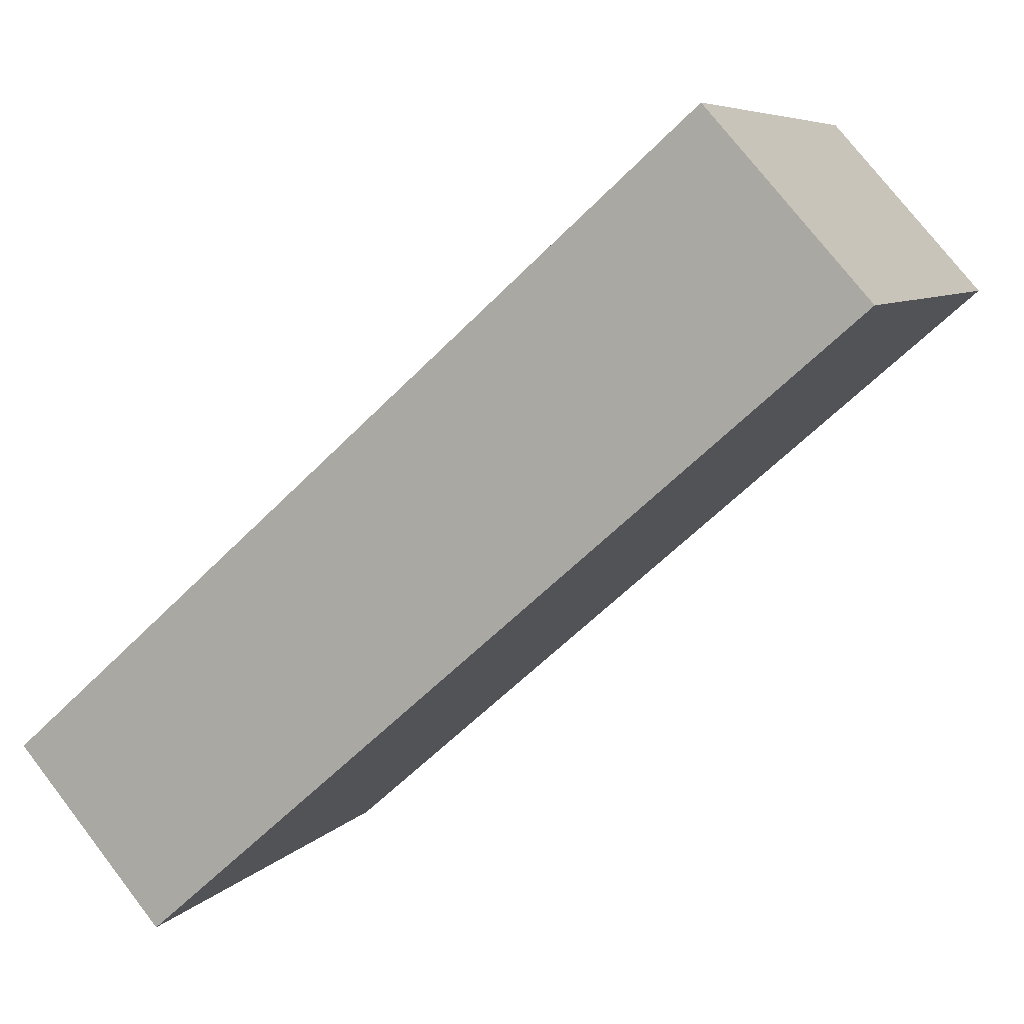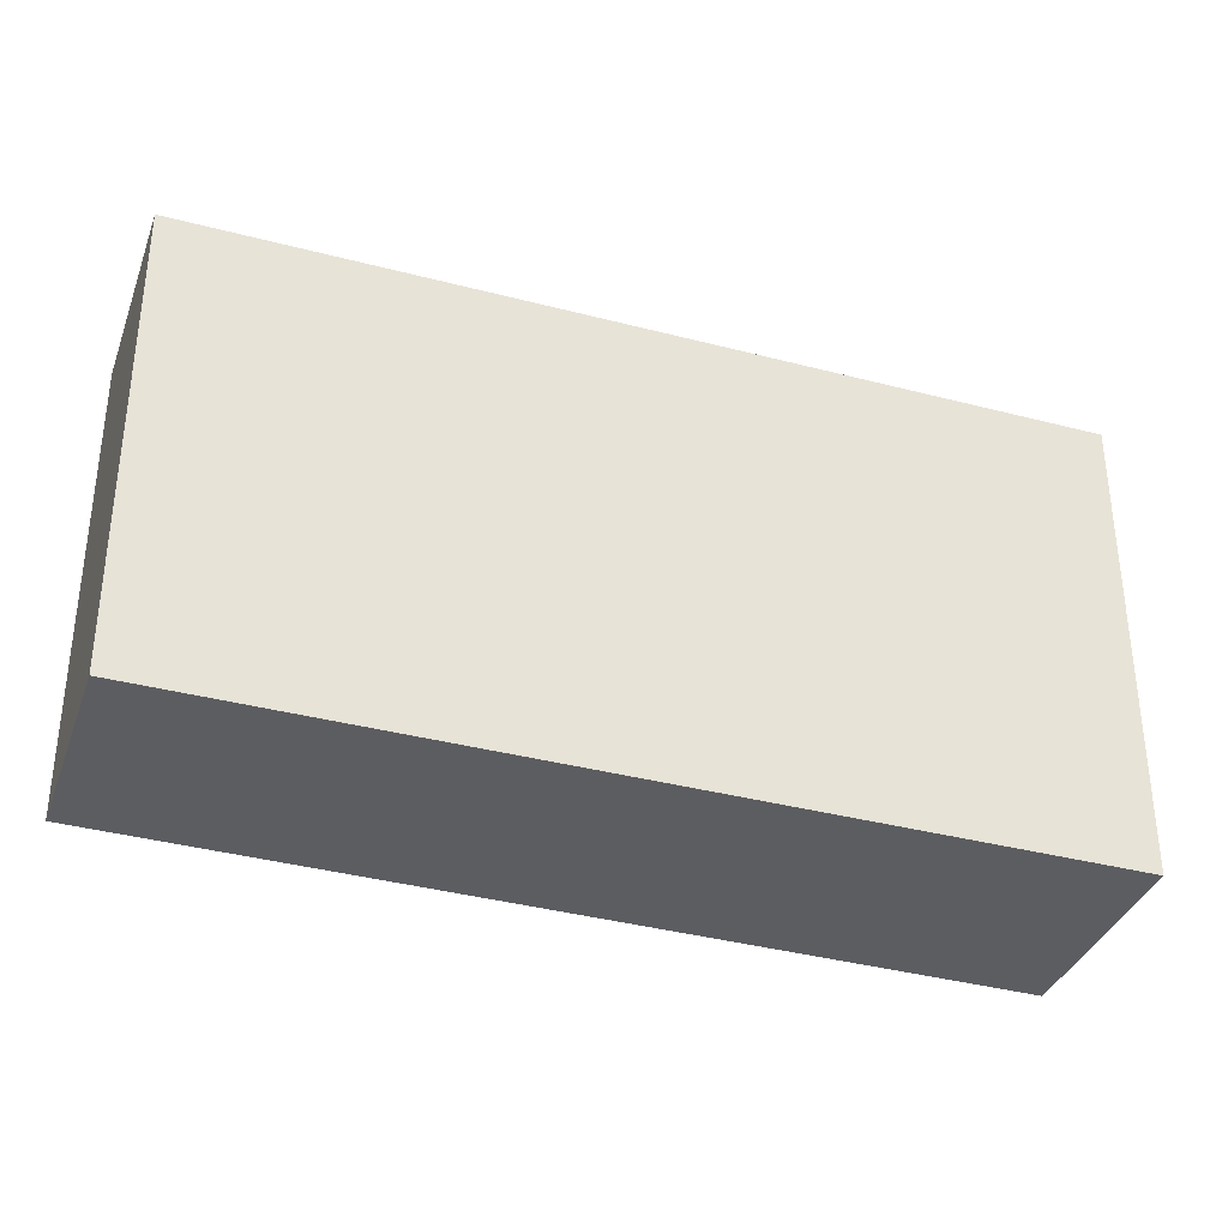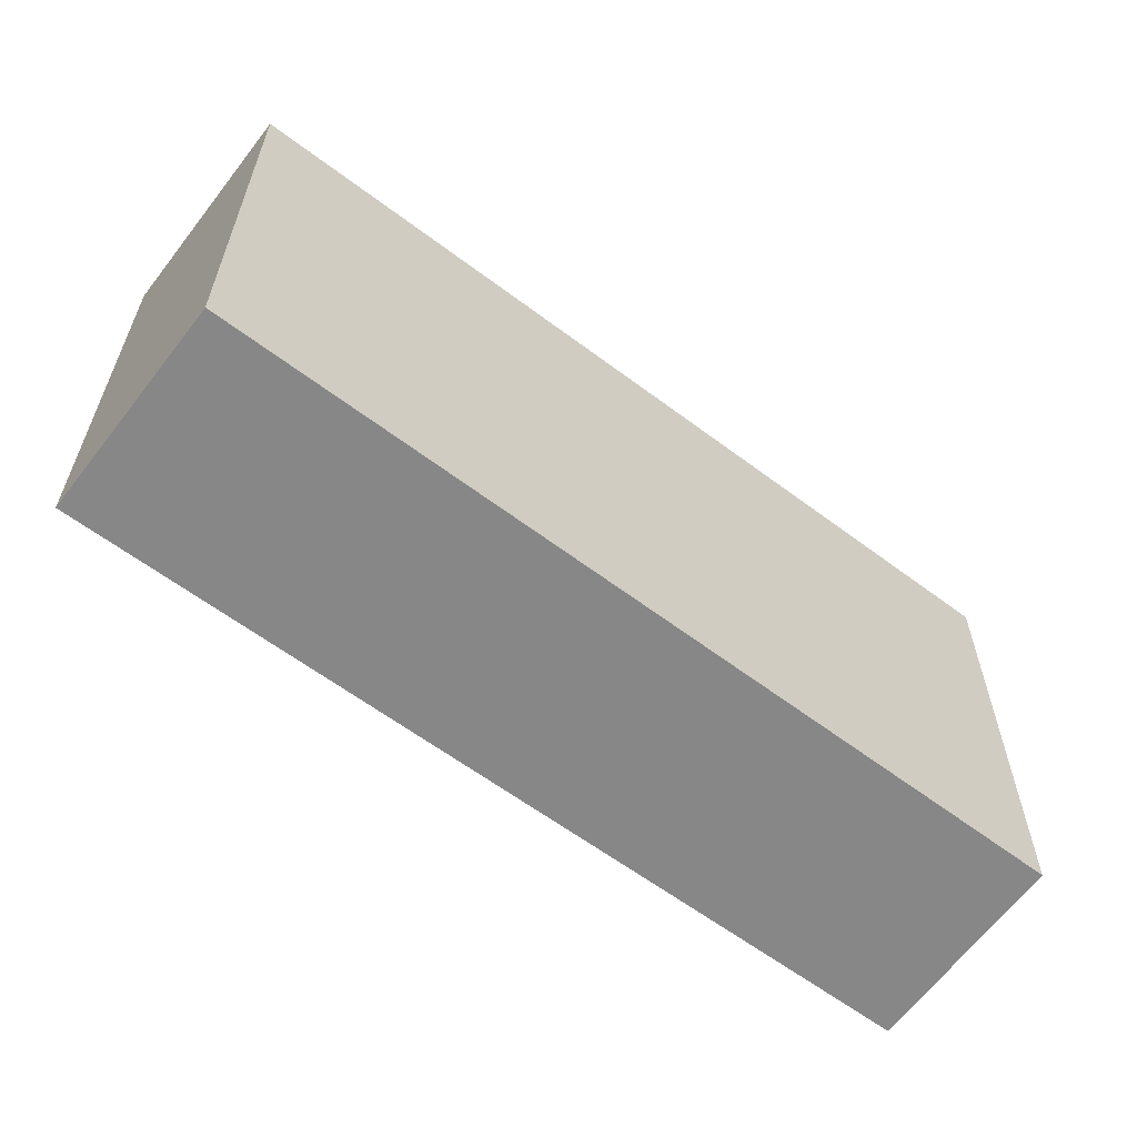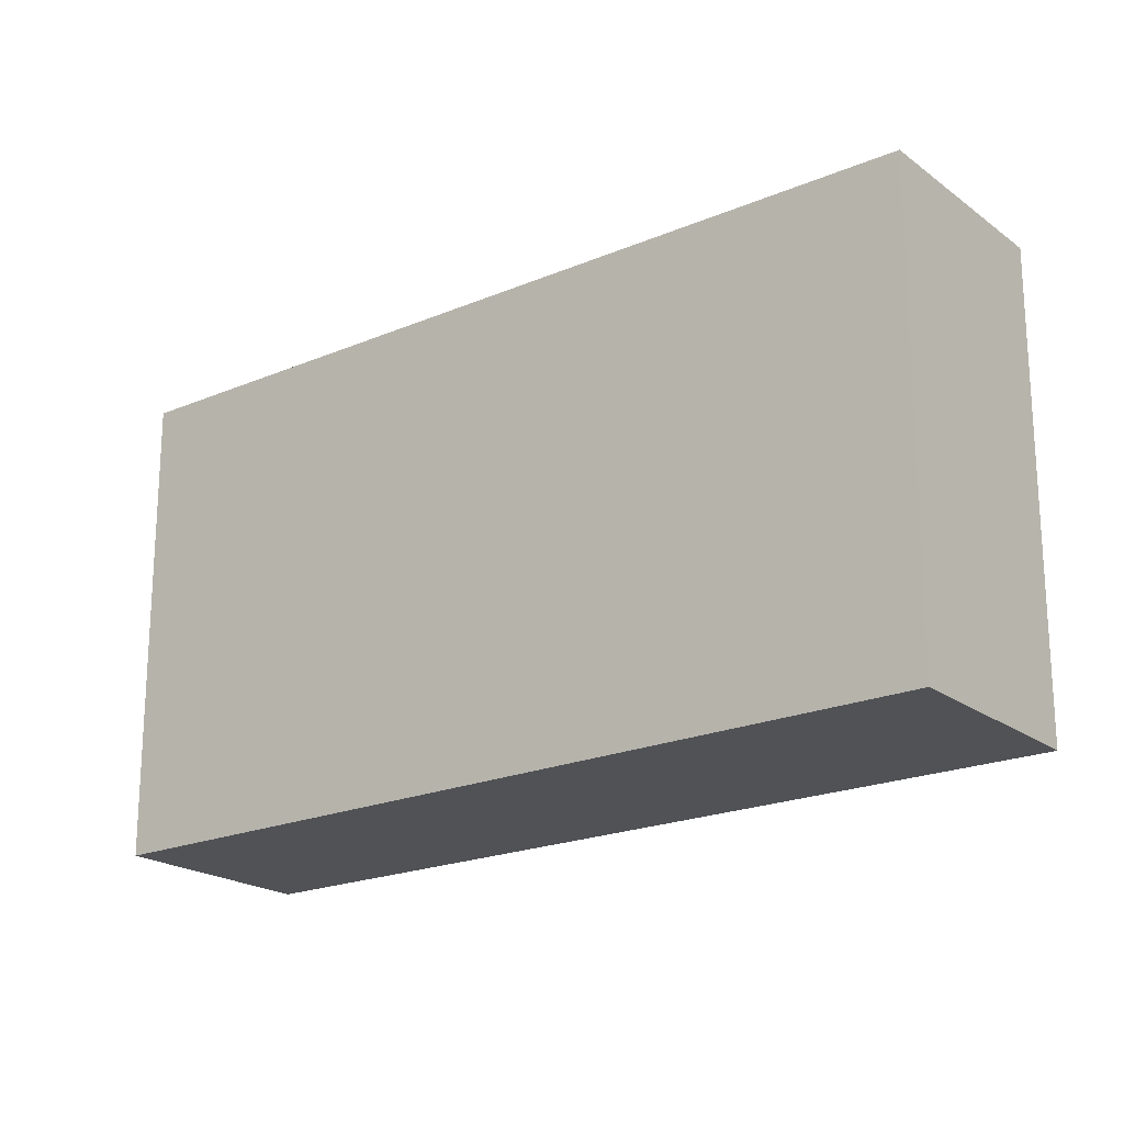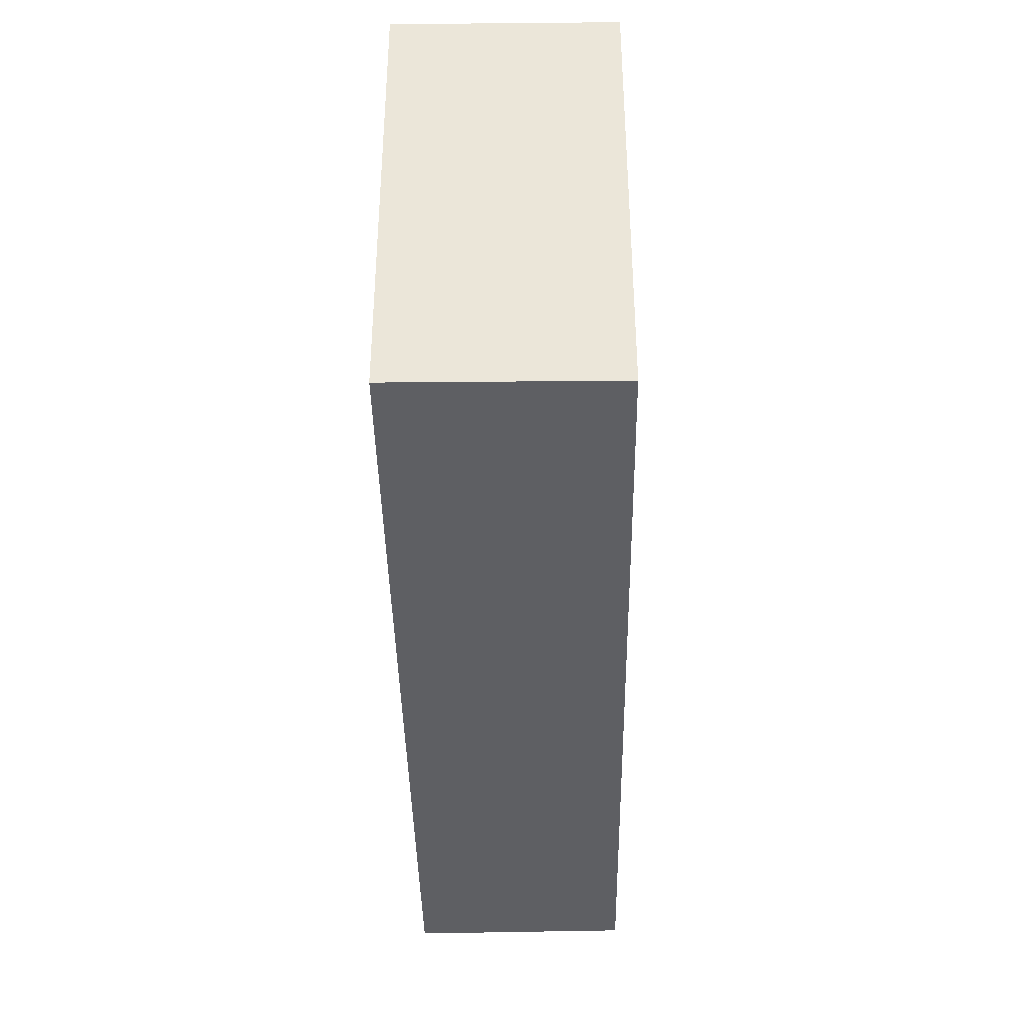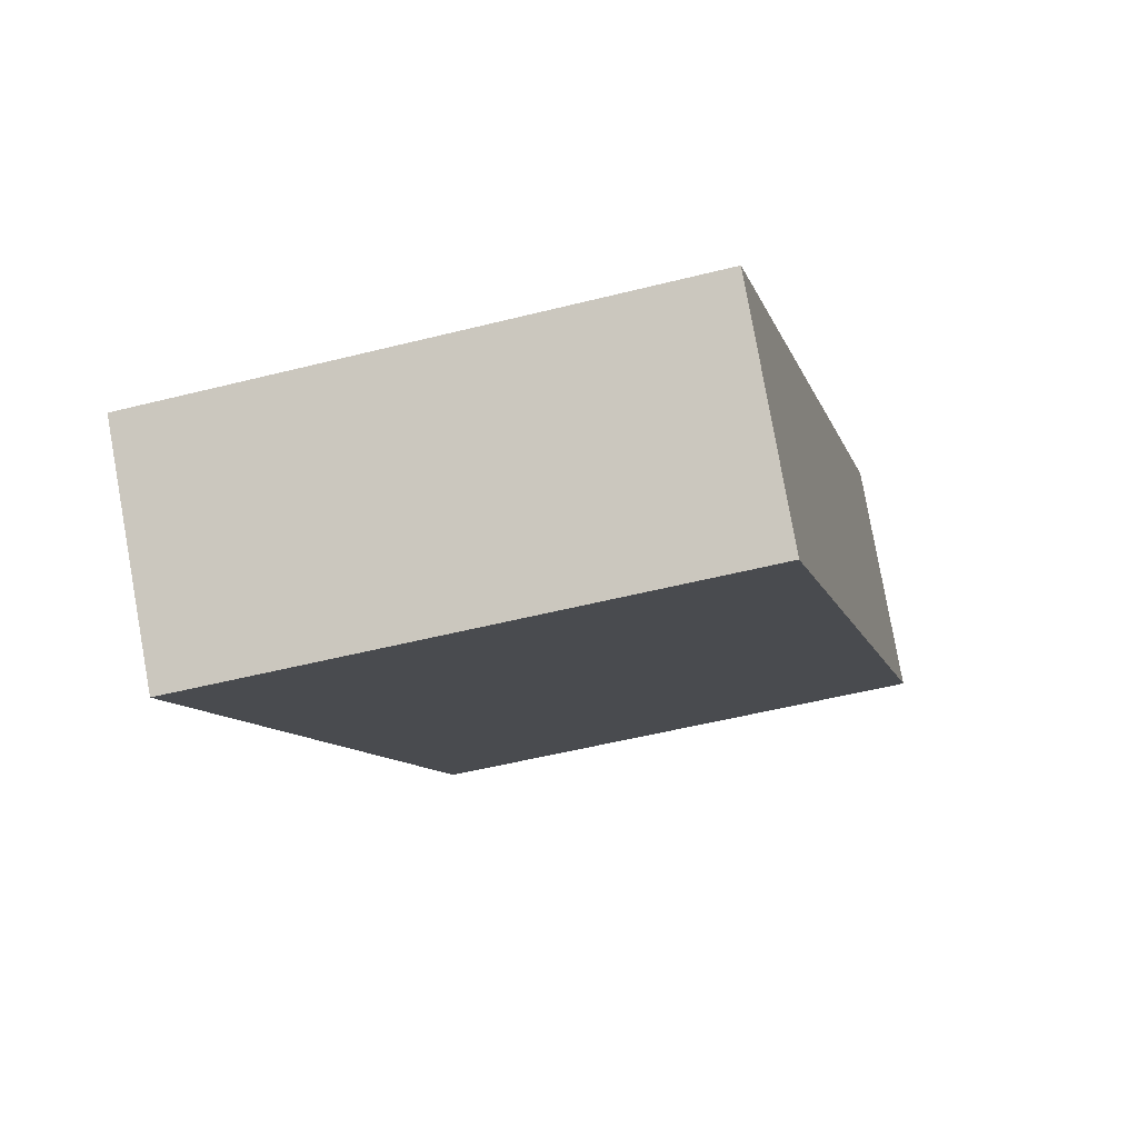
<metadata>
{"format":"obj","ext":"obj","renderer":"f3d","projection":"perspective","resolution":1024,"background":"white","views":[{"elev":6.8,"azim":-159.1,"up":"+Z"},{"elev":-36.4,"azim":-157.6,"up":"+Y"},{"elev":-62.5,"azim":4.4,"up":"+Y"},{"elev":-20.7,"azim":-101.1,"up":"+Y"},{"elev":-40.6,"azim":-47.5,"up":"+Y"},{"elev":-50.4,"azim":105.6,"up":"+Z"}]}
</metadata>
<code>
v  0.692 2.239 0.772
v  3.146 2.239 -2.761
v  0 2.239 1.371e-16
v  3.8 2.239 -1.999
v  3.146 1.691e-16 -2.761
v  0 0 0
v  0.692 -4.727e-17 0.772
v  3.8 1.224e-16 -1.999
g defaultobject
f 1 2 3
f 2 1 4
f 5 3 2
f 3 5 6
f 6 1 3
f 1 6 7
f 7 4 1
f 4 7 8
f 8 2 4
f 2 8 5
f 8 6 5
f 6 8 7

</code>
